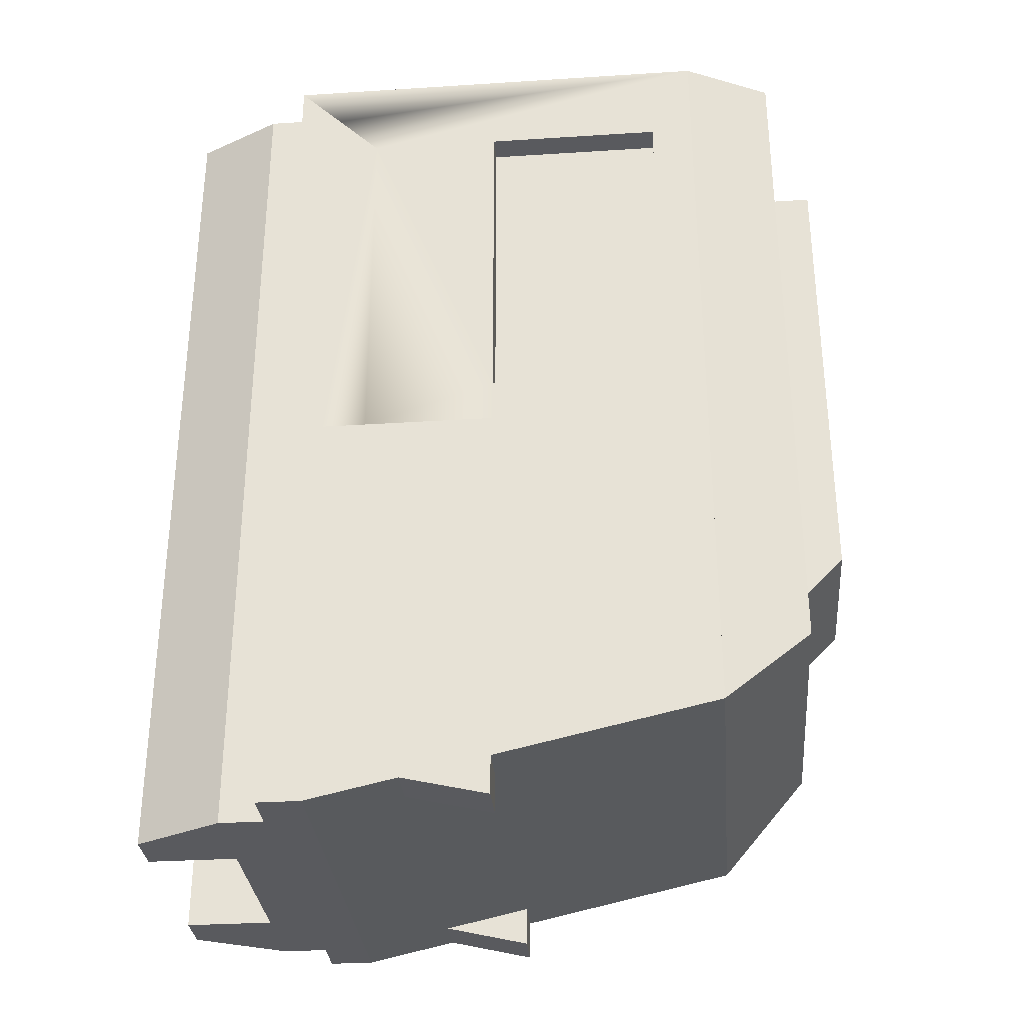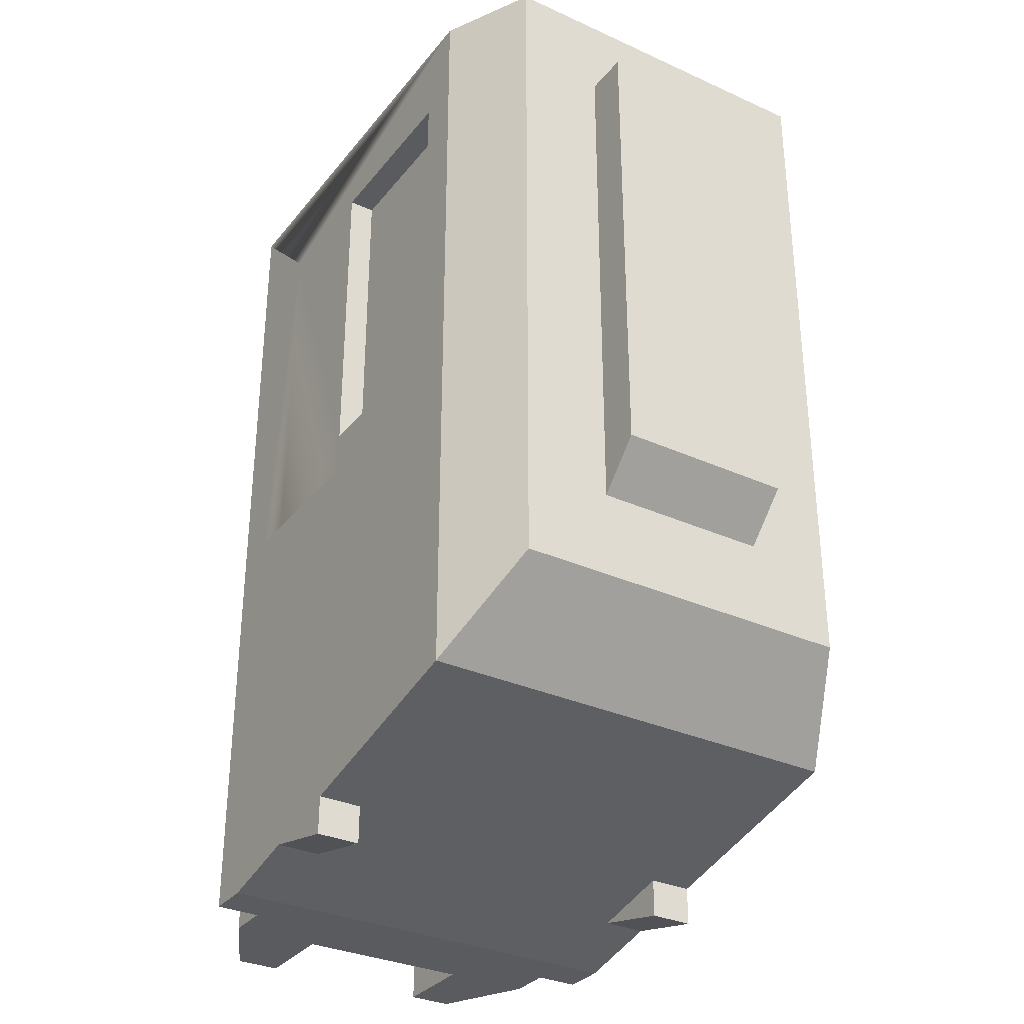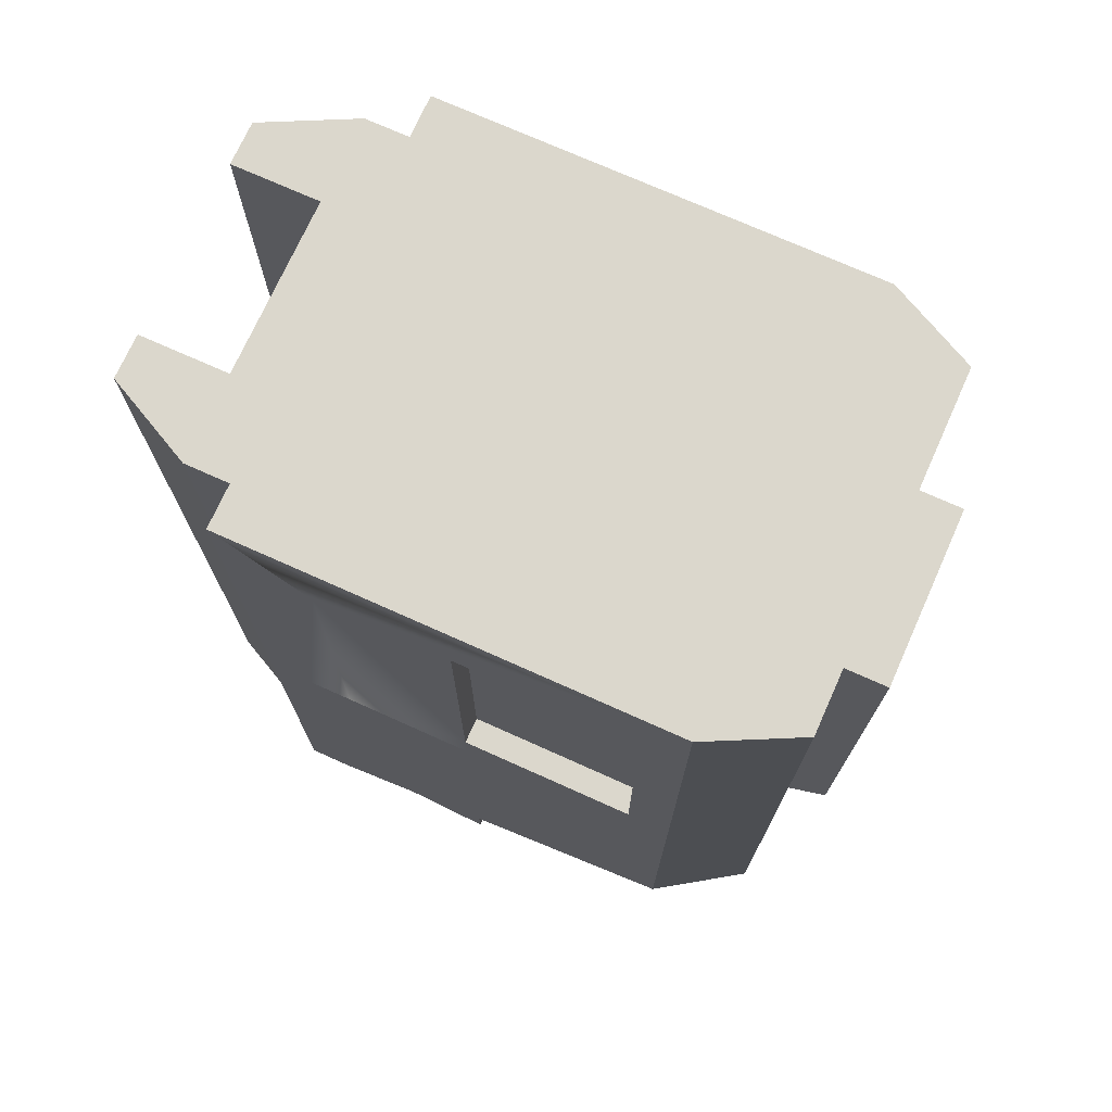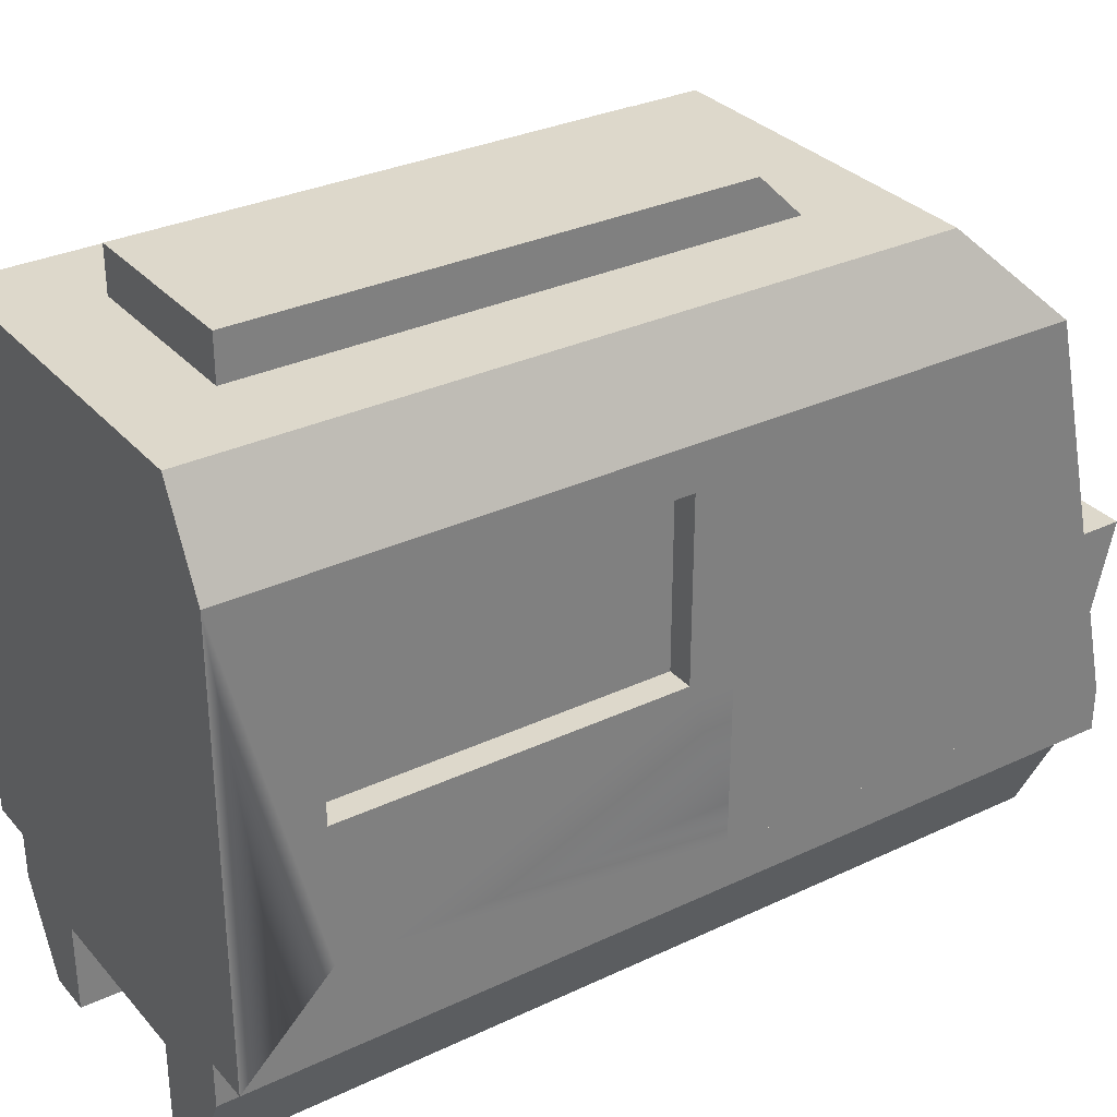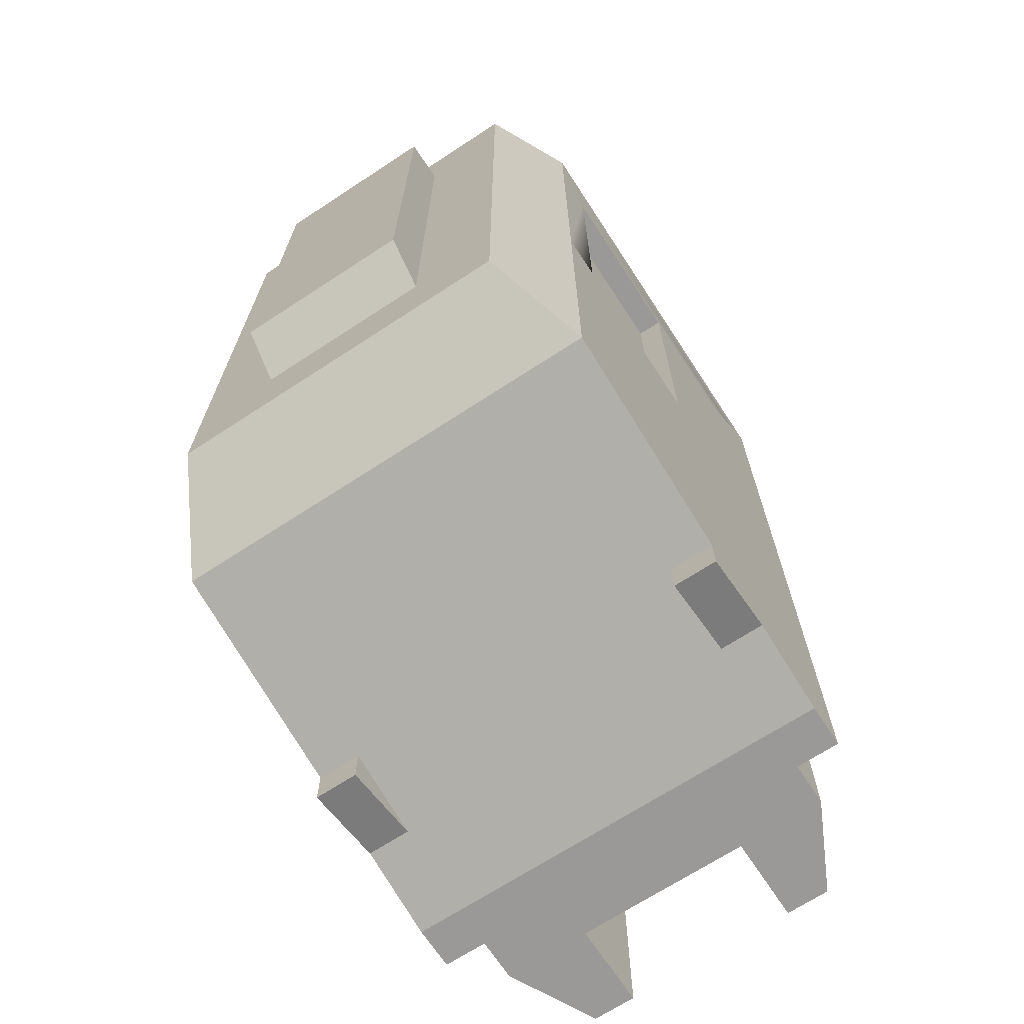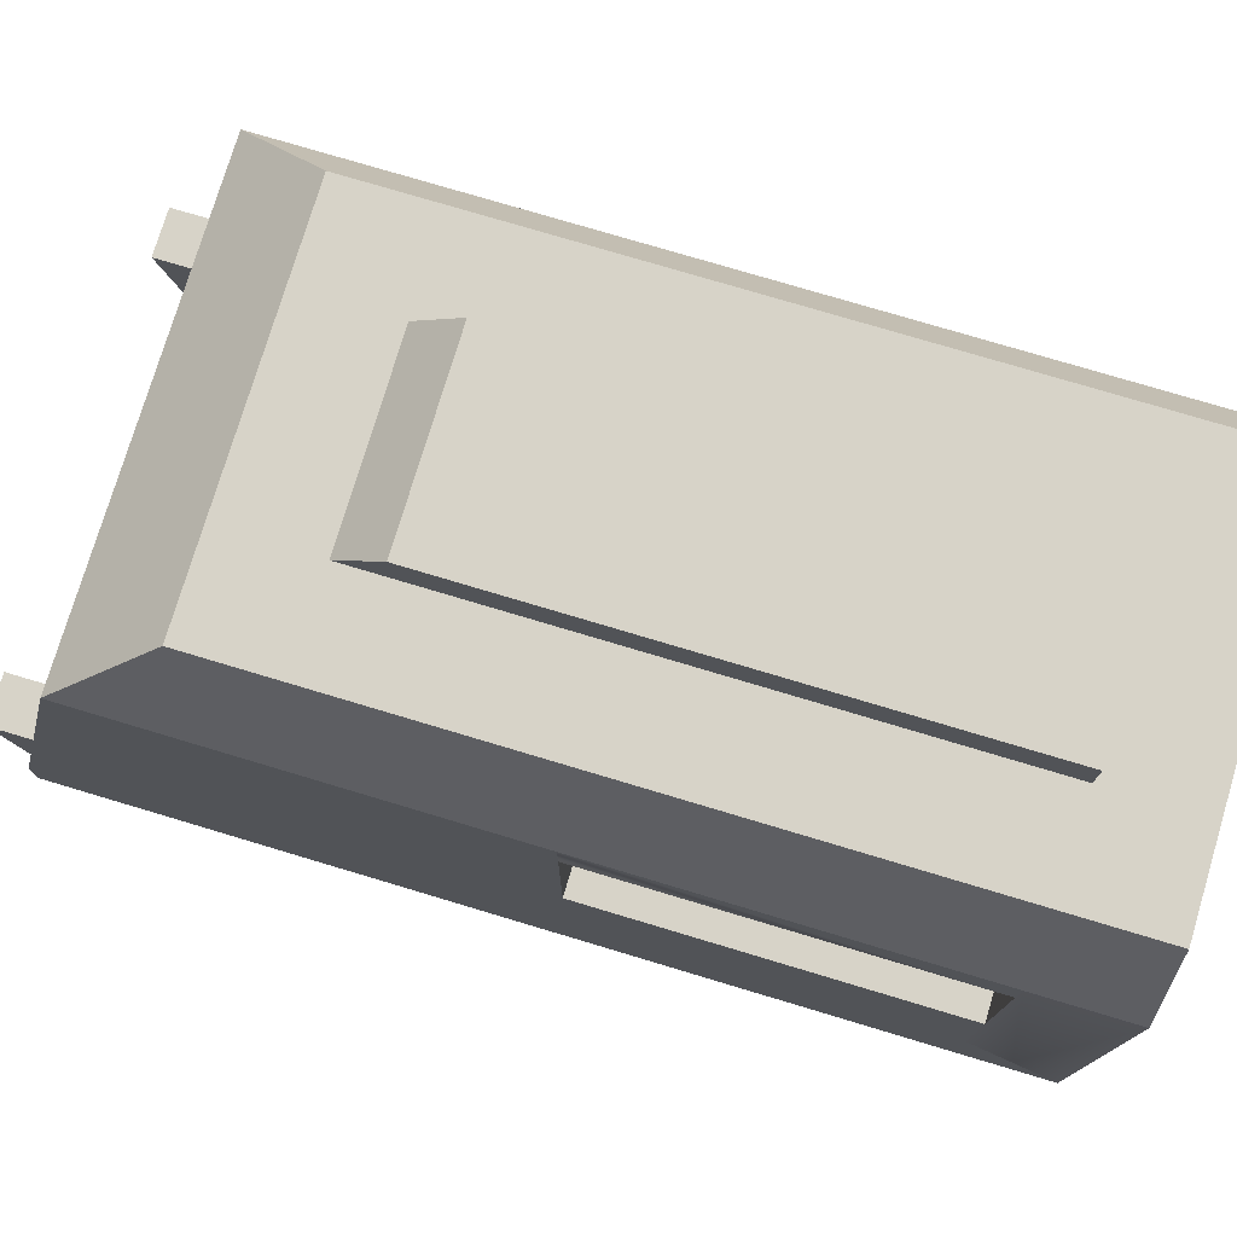
<metadata>
{"format":"obj","ext":"obj","renderer":"f3d","projection":"perspective","resolution":1024,"background":"white","views":[{"elev":-31.7,"azim":95.2,"up":"+Z"},{"elev":-32.4,"azim":147.8,"up":"+Z"},{"elev":73.1,"azim":114.2,"up":"+Z"},{"elev":31.4,"azim":56.2,"up":"+Y"},{"elev":-69.1,"azim":-146.8,"up":"+Z"},{"elev":76.5,"azim":-73.3,"up":"+Y"}]}
</metadata>
<code>
o monorail_trainEnd
v -0.25 0.4 0.4
v -0.22 0.6012 0.4
v -0.22 0.4 0.4
v -0.25 0.6012 0.4
v -0.1 0.75 0.4
v -0.1 0.8 -0.15
v -0.1 0.75 -0.2
v -0.1 0.8 0.4
v 0.1 0.8 0.4
v 0.1 0.75 0.4
v -0.25 0.2 0.45
v -0.25 0.25 0.4
v -0.25 0.65 0.4
v -0.25 0.65 0.5
v -0.25 0.2 0.5
v 0.25 0.65 0.025
v 0.25 0.6012 -0.025
v 0.25 0.65 -0.025
v 0.25 0.4 -0.025
v 0.25 0.4 0.025
v 0.25 0.6012 0.025
v 0.22 0.6012 0.4
v 0.25 0.4 0.4
v 0.22 0.4 0.4
v 0.25 0.6012 0.4
v 0.25 0.65 0.5
v 0.25 0.2 0.5
v -0.25 0.4 0.025
v -0.25 0.6012 -0.025
v -0.25 0.4 -0.025
v -0.25 0.65 -0.025
v -0.25 0.65 0.025
v -0.25 0.6012 0.025
v -0.22 0.6012 0.025
v -0.22 0.4 0.025
v 0.2 0.3024 -0.4772
v 0.25 0.4 -0.5
v 0.25 0.3024 -0.4772
v 0.2 0.4 -0.5
v 0.2 0.2 -0.5
v 0.25 0.2 -0.025
v 0.25 0.2 -0.5
v -0.25 0.2 -0.025
v -0.2 0.2 -0.5
v -0.25 0.2 -0.5
v -0.25 0.4 -0.5
v -0.2 0.3024 -0.4772
v -0.25 0.3024 -0.4772
v -0.2 0.4 -0.5
v 0.1 0.8 -0.15
v 0.1 0.75 -0.2
v 0.25 0.65 0.4
v 0.25 0.25 0.4
v 0.25 0.2 0.45
v -0.2 0.4 -0.4556
v 0.2 0.4 -0.4556
v 0.22 0.6012 0.025
v 0.22 0.4 0.025
v 0.2 0.15 0.5
v 0.25 0.15 -0.5
v 0.25 0.15 0.5
v 0.2 0.15 -0.5
v 0.2 0.75 -0.3
v 0.2 0.75 0.5
v -0.2 0.75 -0.3
v -0.2 0.75 0.5
v 0.25 0.65 -0.4
v -0.25 0.65 -0.4
v -0.2 0.15 0.5
v -0.25 0.15 0.5
v -0.2 0.15 -0.5
v -0.25 0.15 -0.5
v -0.25 0.25 -0.025
v 0.25 0.25 -0.025
v 0.1 -0 0.5
v 0.1 0.1 -0.5
v 0.1 0 -0.5
v 0.1 0.1 0.5
v -0.1 0.1 0.5
v -0.1 0 -0.5
v -0.1 0.1 -0.5
v -0.1 -0 0.5
v -0.2 0.1 -0.5
v -0.15 0 -0.5
v 0.2 0.1 -0.5
v 0.15 0 -0.5
v 0.25 0.6012 -0.4108
v 0.25 0.4 -0.4556
v -0.15 -0 0.5
v 0.2 0.1 0.5
v 0.15 -0 0.5
v -0.2 0.1 0.5
v -0.25 0.6012 -0.4108
v -0.25 0.4 -0.4556
f 1 2 3
f 2 1 4
f 5 6 7
f 6 5 8
f 9 5 10
f 5 9 8
f 11 1 12
f 1 11 4
f 4 11 13
f 13 11 14
f 14 11 15
f 16 17 18
f 17 16 19
f 19 16 20
f 20 16 21
f 22 23 24
f 23 22 25
f 26 15 27
f 15 26 14
f 28 29 30
f 29 28 31
f 31 28 32
f 32 28 33
f 34 28 35
f 28 34 33
f 36 37 38
f 37 36 39
f 40 41 42
f 41 40 43
f 43 40 44
f 43 44 45
f 46 47 48
f 47 46 49
f 50 10 51
f 10 50 9
f 26 25 52
f 25 26 23
f 23 26 53
f 53 26 54
f 54 26 27
f 6 9 50
f 9 6 8
f 47 40 44
f 40 47 36
f 36 47 55
f 36 55 56
f 20 57 58
f 57 20 21
f 6 51 7
f 51 6 50
f 59 60 61
f 60 59 62
f 63 51 64
f 51 63 65
f 51 65 7
f 7 65 5
f 10 64 51
f 64 10 66
f 66 10 5
f 66 5 65
f 63 18 67
f 18 63 64
f 18 64 16
f 16 64 52
f 52 64 26
f 31 18 67
f 67 68 31
f 27 59 61
f 59 27 69
f 69 27 70
f 70 27 15
f 45 71 72
f 71 45 62
f 62 45 60
f 60 45 44
f 44 42 60
f 42 44 40
f 70 71 69
f 71 70 72
f 64 14 26
f 14 64 66
f 65 67 68
f 67 65 63
f 70 45 72
f 45 70 43
f 43 70 73
f 73 70 12
f 12 70 11
f 11 70 15
f 53 41 74
f 61 41 53
f 60 41 61
f 41 60 42
f 61 53 54
f 61 54 27
f 31 65 68
f 65 31 66
f 66 31 32
f 66 32 13
f 66 13 14
f 75 76 77
f 76 75 78
f 79 80 81
f 80 79 82
f 83 80 84
f 80 83 81
f 81 83 71
f 81 71 76
f 76 71 85
f 85 71 62
f 86 76 85
f 76 86 77
f 87 19 88
f 19 87 17
f 79 76 78
f 76 79 81
f 89 80 82
f 80 89 84
f 90 86 85
f 86 90 91
f 89 83 84
f 83 89 92
f 90 75 91
f 75 90 78
f 78 90 59
f 78 59 79
f 79 59 92
f 92 59 69
f 89 79 92
f 79 89 82
f 75 86 91
f 86 75 77
f 92 71 83
f 71 92 69
f 93 55 94
f 55 93 56
f 56 93 88
f 88 93 87
f 22 58 57
f 58 22 24
f 59 85 62
f 85 59 90
f 3 34 35
f 34 3 2
f 30 93 94
f 93 30 29
f 4 34 2
f 34 4 33
f 4 32 33
f 32 4 13
f 28 3 35
f 3 28 1
f 58 23 20
f 23 58 24
f 45 47 44
f 47 45 48
f 39 88 37
f 88 39 56
f 52 21 16
f 21 52 25
f 56 39 36
f 36 42 40
f 42 36 38
f 22 21 25
f 21 22 57
f 88 38 37
f 41 38 88
f 38 41 42
f 41 88 19
f 41 19 74
f 20 74 19
f 74 20 53
f 53 20 23
f 67 17 87
f 17 67 18
f 46 55 49
f 55 46 94
f 43 48 45
f 48 43 94
f 94 43 30
f 30 43 73
f 30 73 28
f 28 73 12
f 28 12 1
f 94 46 48
f 55 47 49
f 68 87 93
f 87 68 67
f 29 68 93
f 68 29 31

</code>
